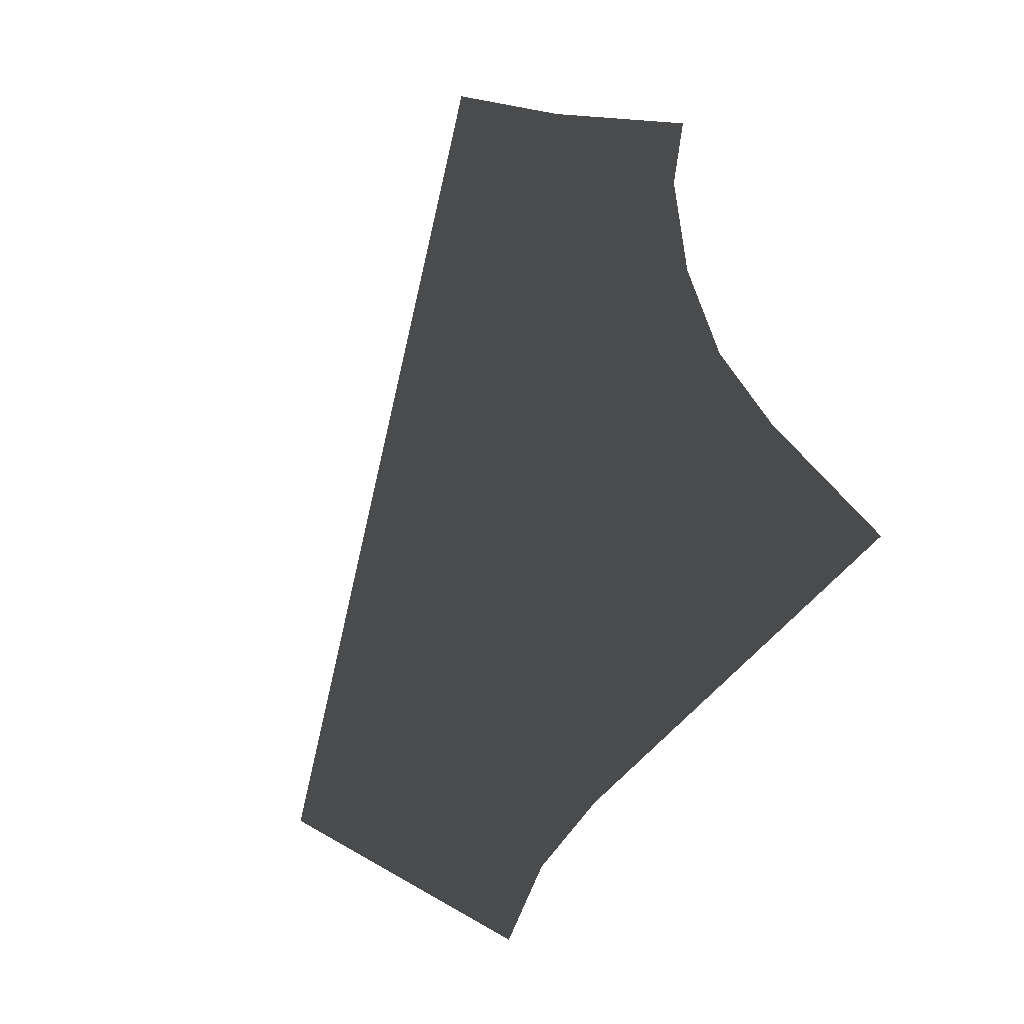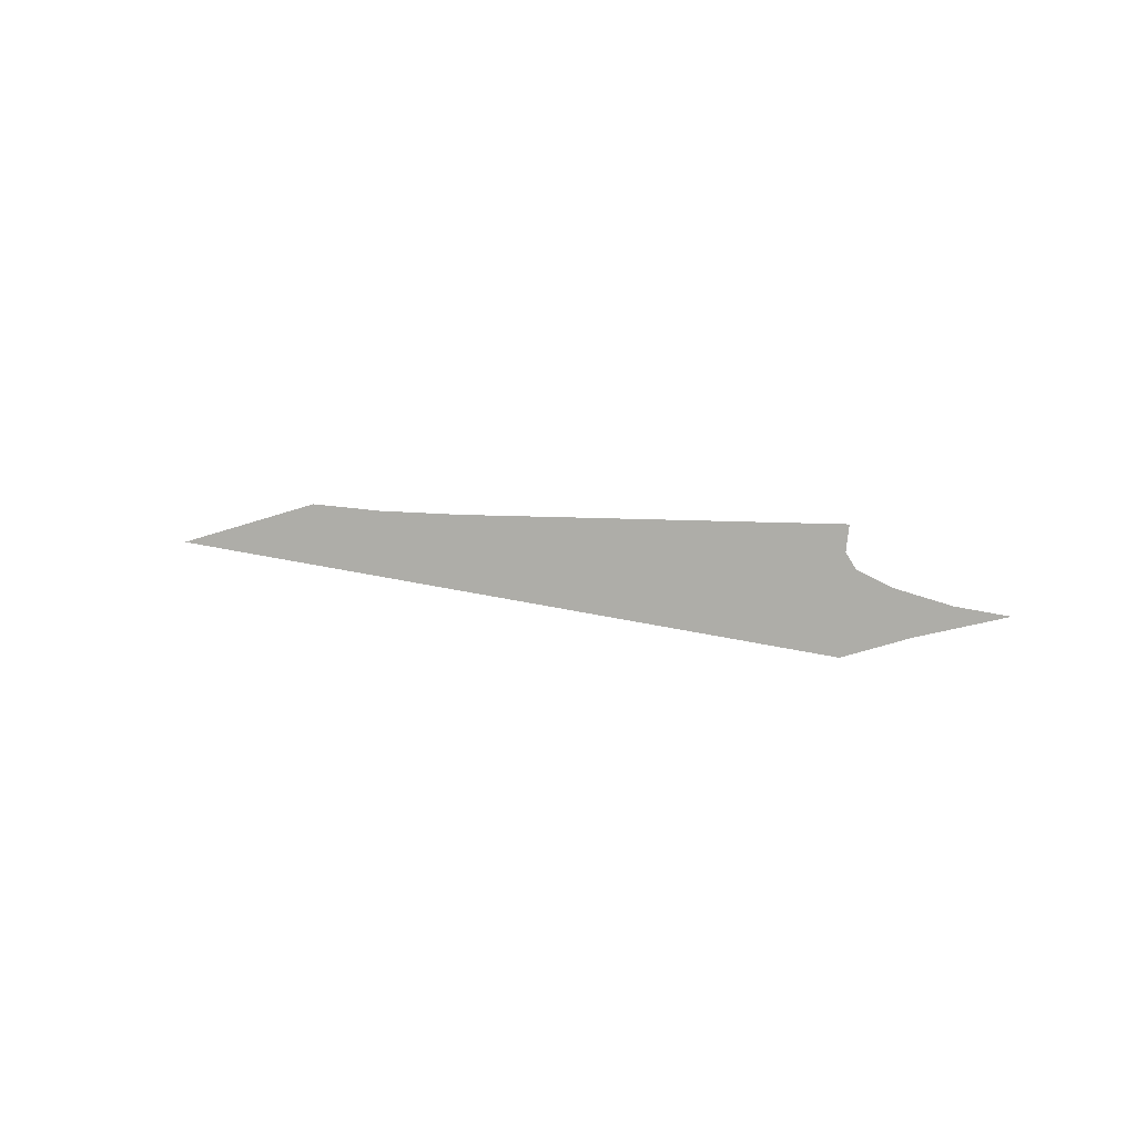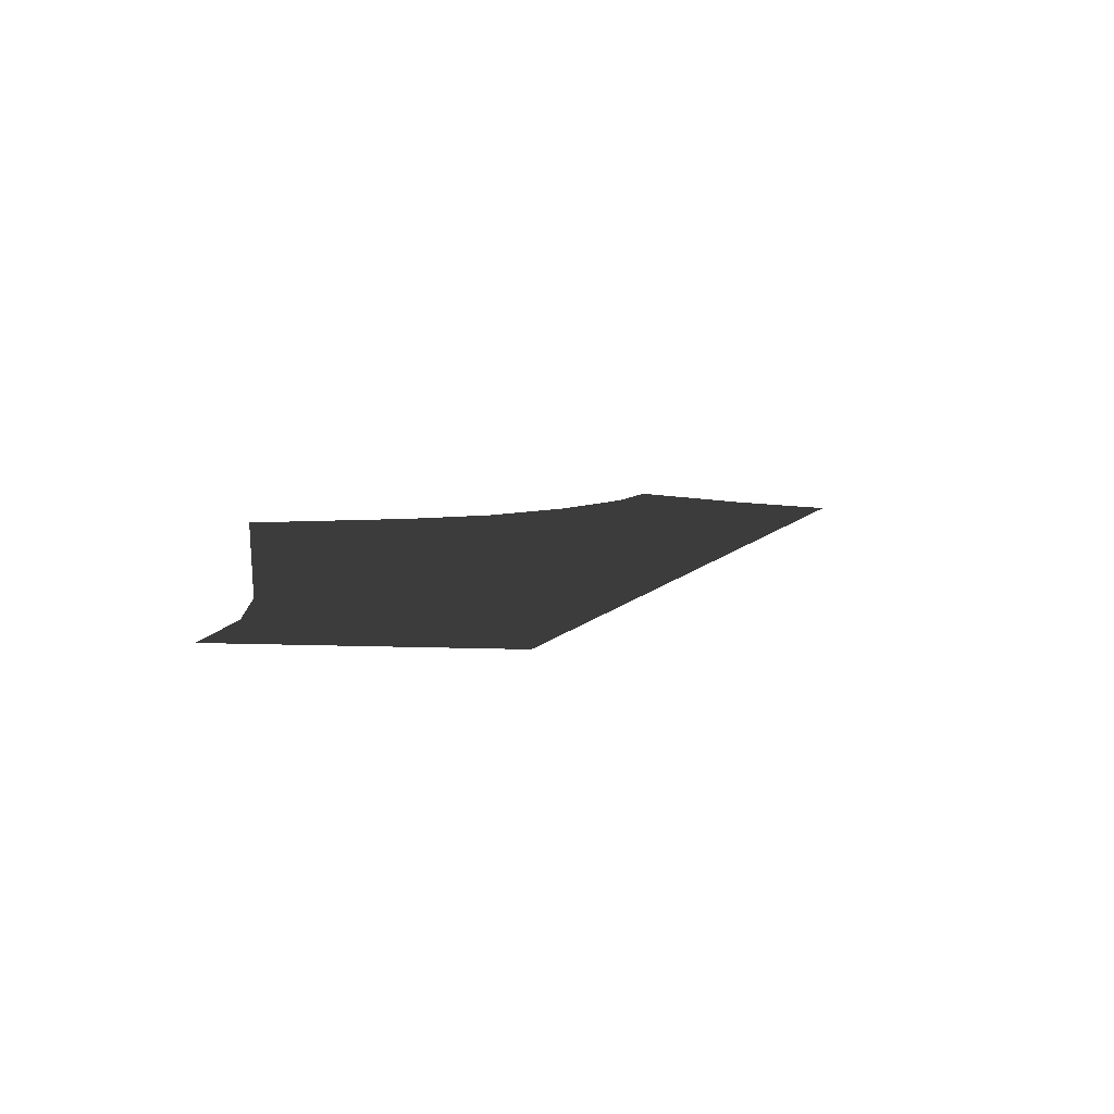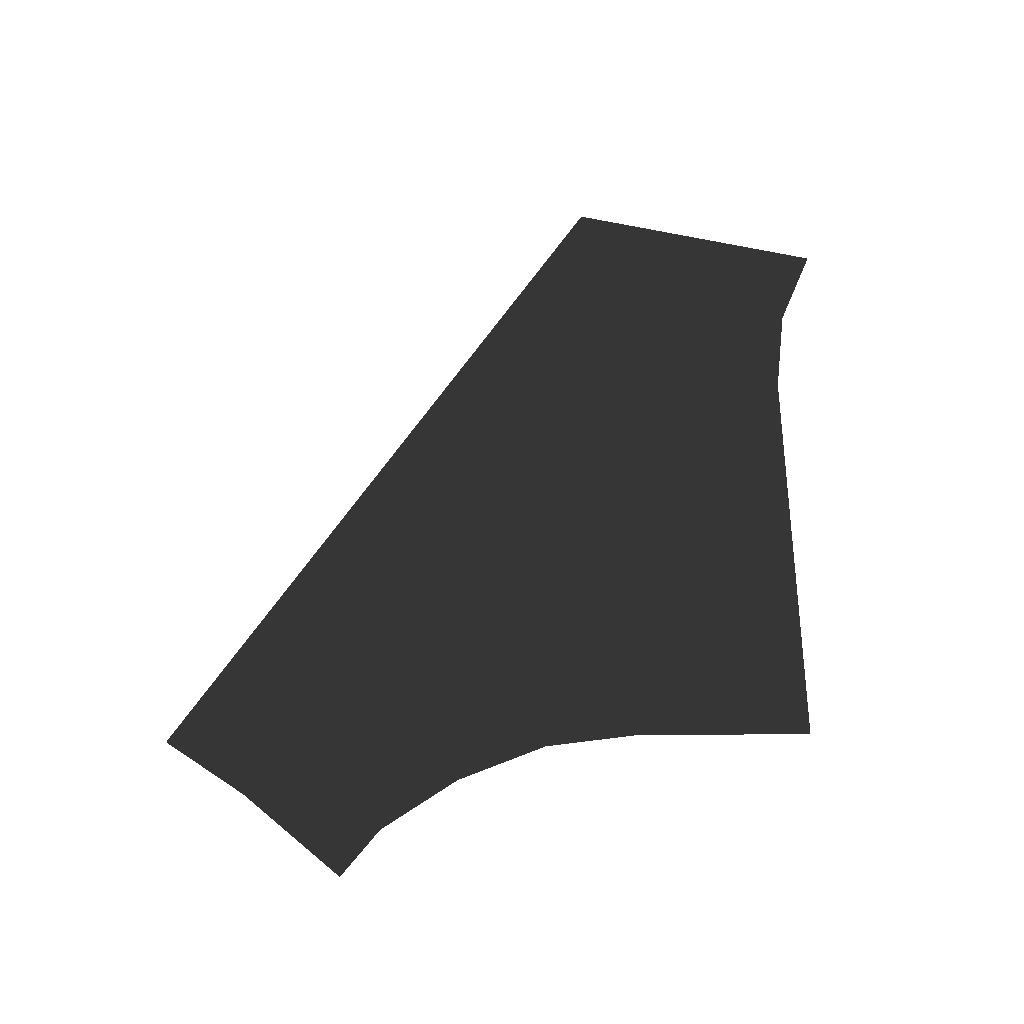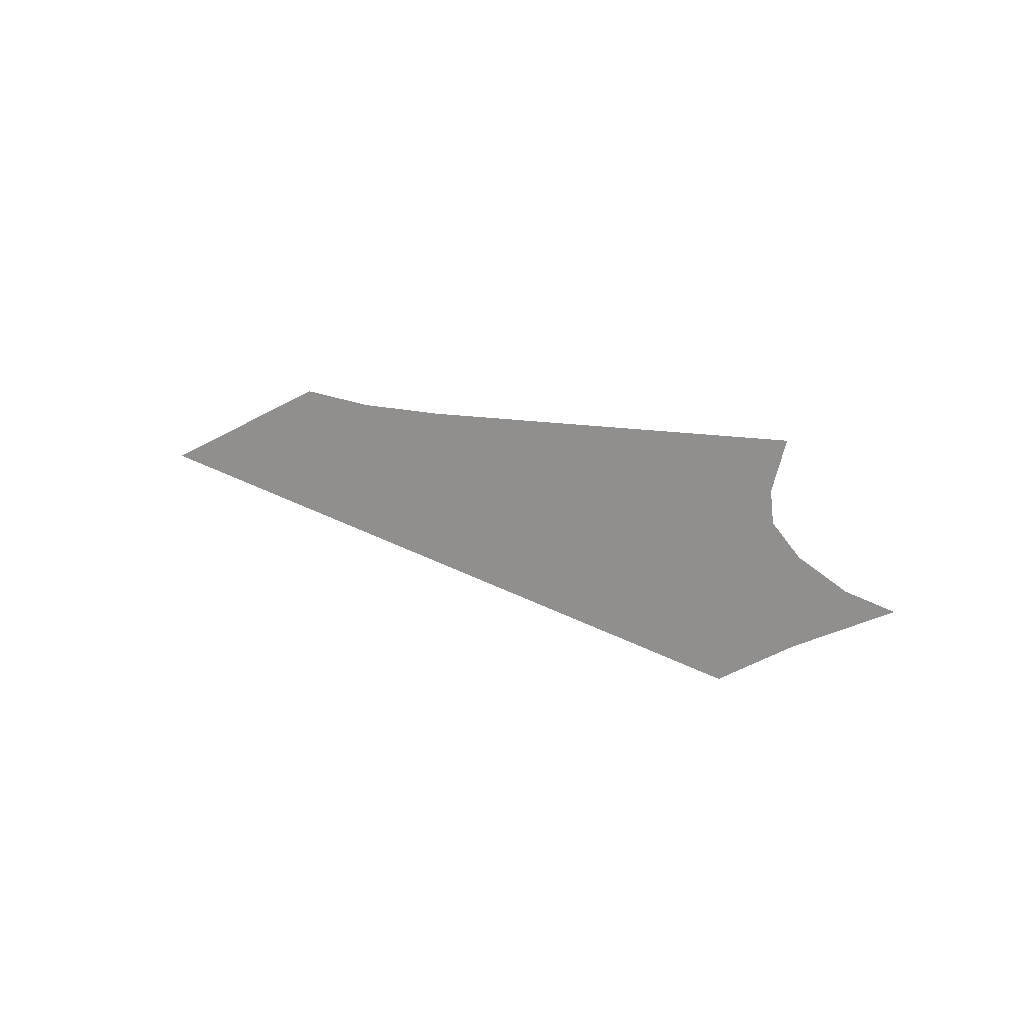
<metadata>
{"format":"obj","ext":"obj","renderer":"f3d","projection":"perspective","resolution":1024,"background":"white","views":[{"elev":-78.3,"azim":-135.3,"up":"+Z"},{"elev":10.7,"azim":-171.4,"up":"+Z"},{"elev":10.0,"azim":81.3,"up":"+Z"},{"elev":58.0,"azim":-90.2,"up":"+Z"},{"elev":21.6,"azim":-166.6,"up":"+Z"}]}
</metadata>
<code>
v 583.2 -423.7 -6.911
v 586.1 -408.8 -6.911
v 589.1 -410.7 -6.911
v 587.8 -425.6 -6.911
v 578.4 -423.1 -6.911
v 583.3 -407 -6.911
v 581 -405.6 -6.911
v 555.4 -409.3 -6.911
v 556 -414.2 -6.911
v 556 -423.1 -6.911
v 566.7 -396.5 -6.911
v 553.5 -404.8 -6.911
v 564.2 -394.9 -6.911
v 559 -391.7 -6.911
v 591.1 -411.9 -6.911
v 557.3 -390.6 -6.911
v 550.8 -400.9 -6.911
v 555.7 -389.6 -6.911
v 552.7 -393.8 -6.911
v 548.3 -398.9 -6.911
g Terrain_Main.004_35190_181
f 1 3 2
f 1 4 3
f 2 5 1
f 2 6 5
f 6 7 5
f 8 5 7
f 8 9 5
f 9 10 5
f 8 7 11
f 12 8 11
f 12 11 13
f 13 14 12
f 15 3 4
f 14 16 12
f 16 17 12
f 16 18 17
f 18 19 17
f 17 19 20

</code>
